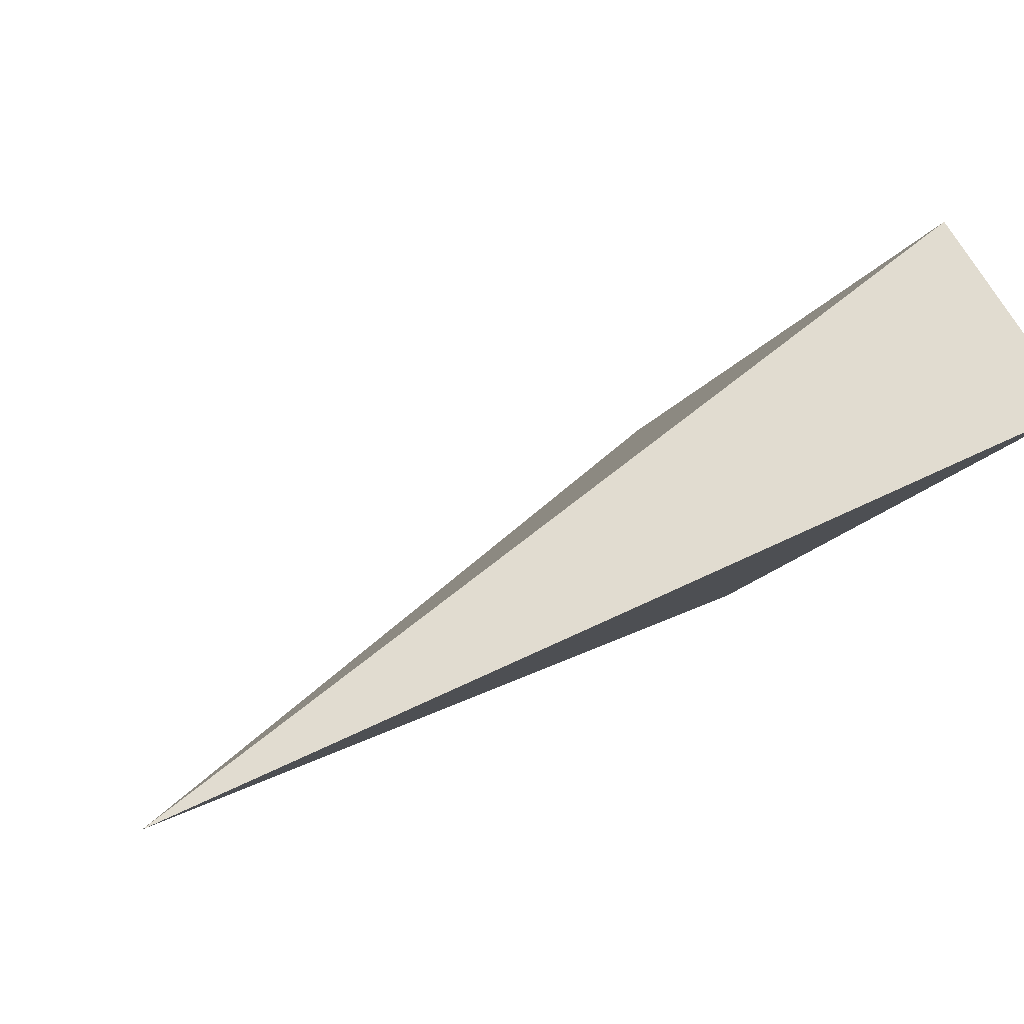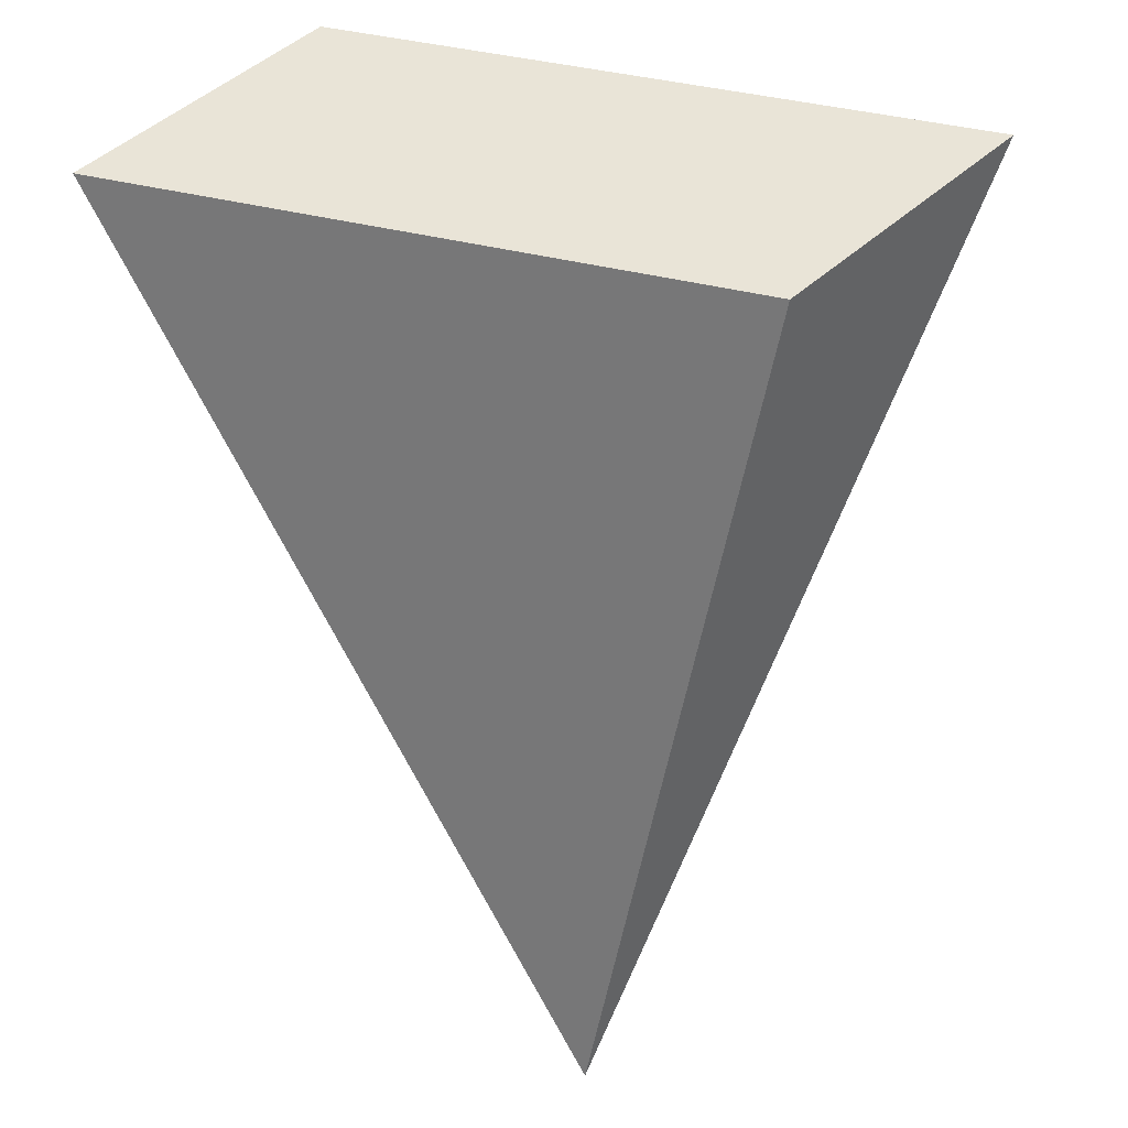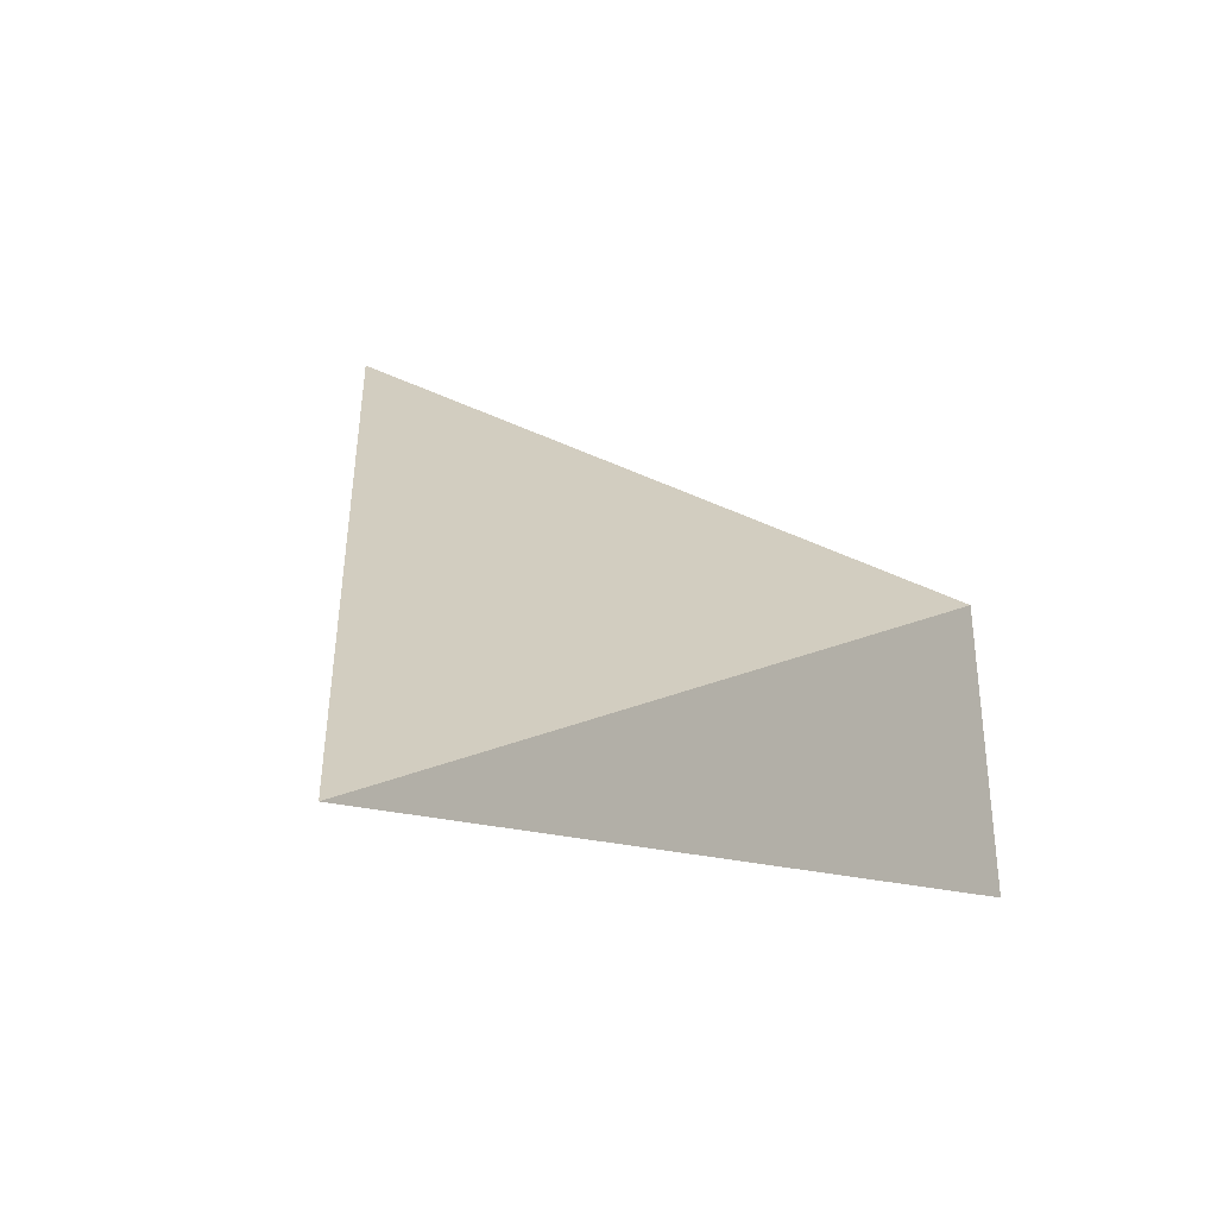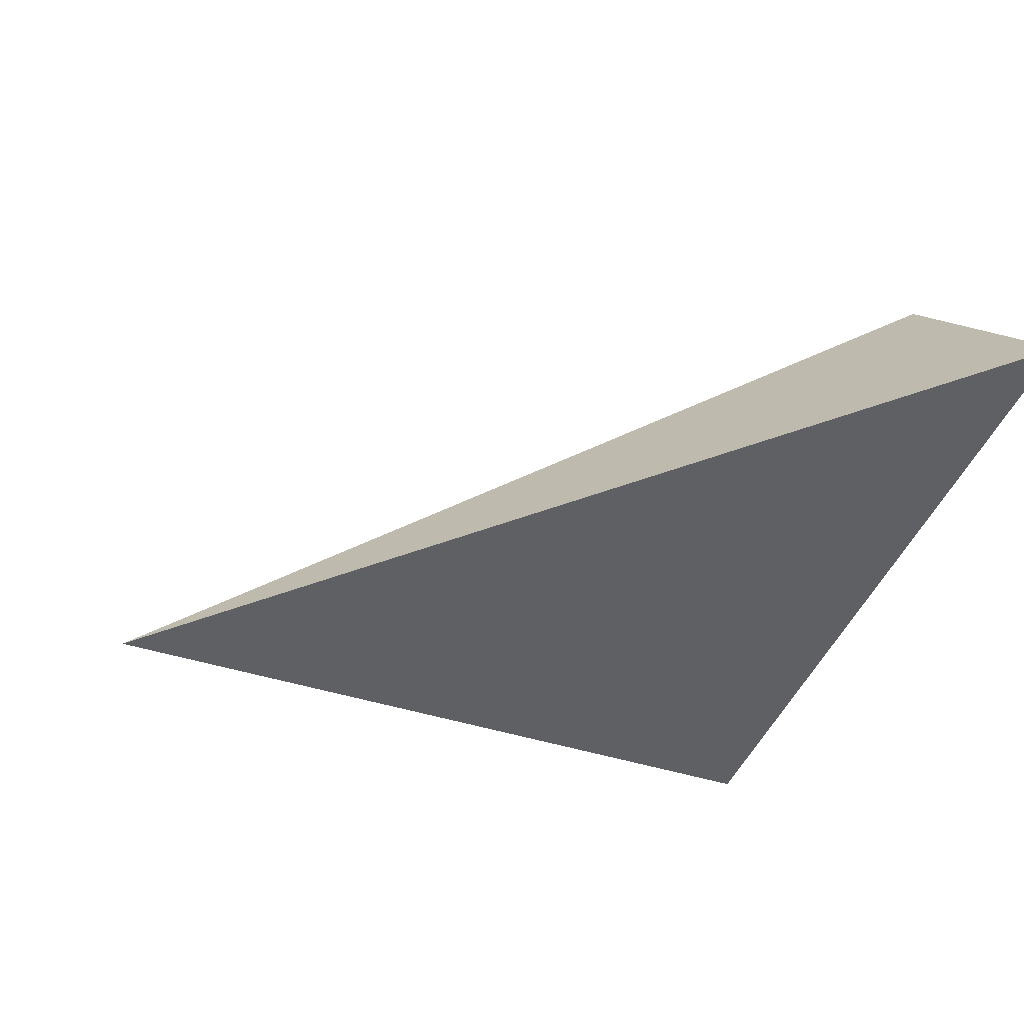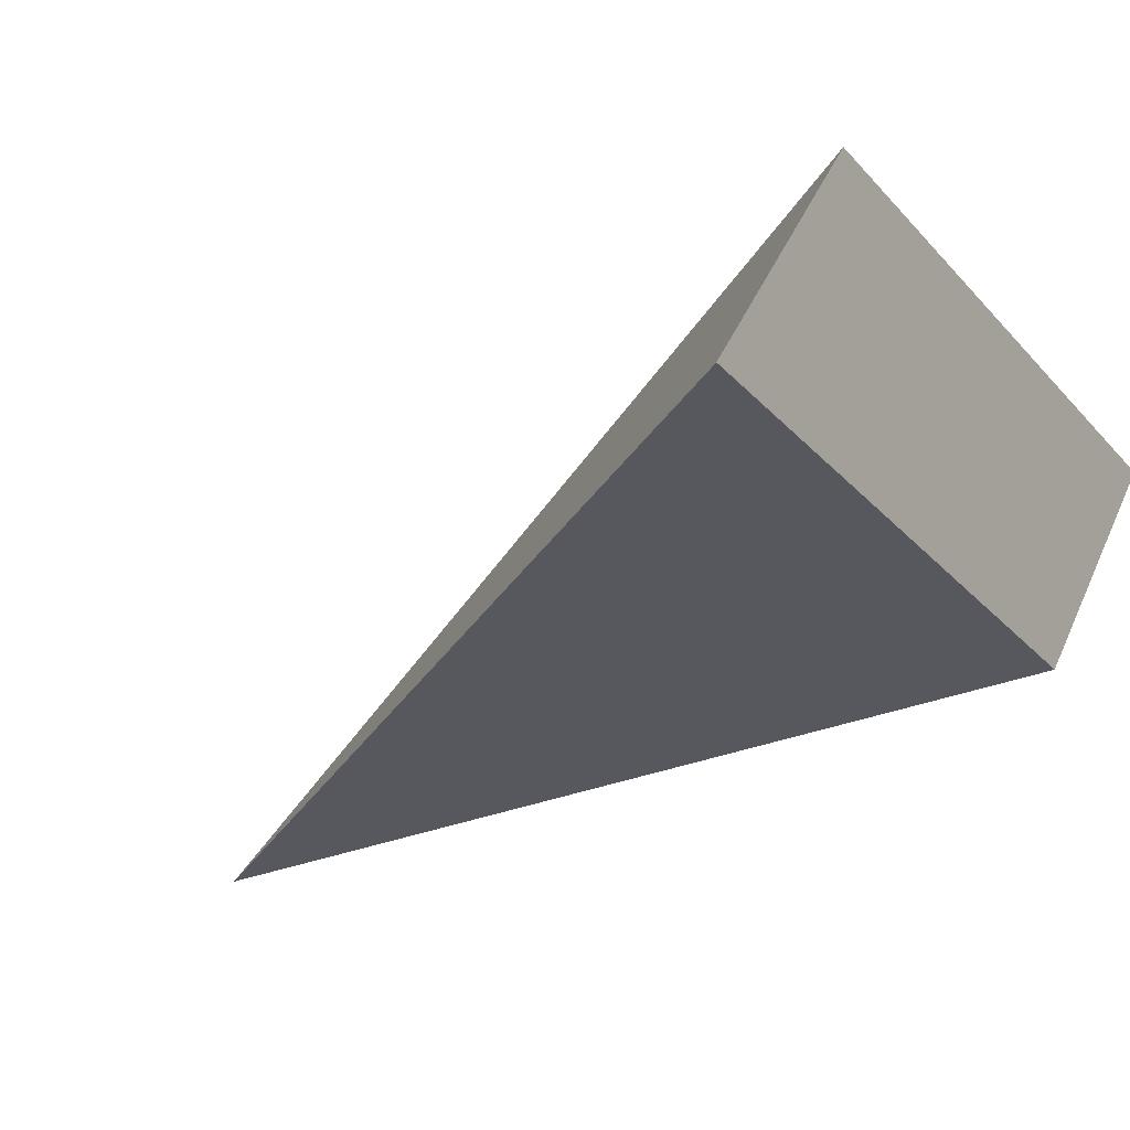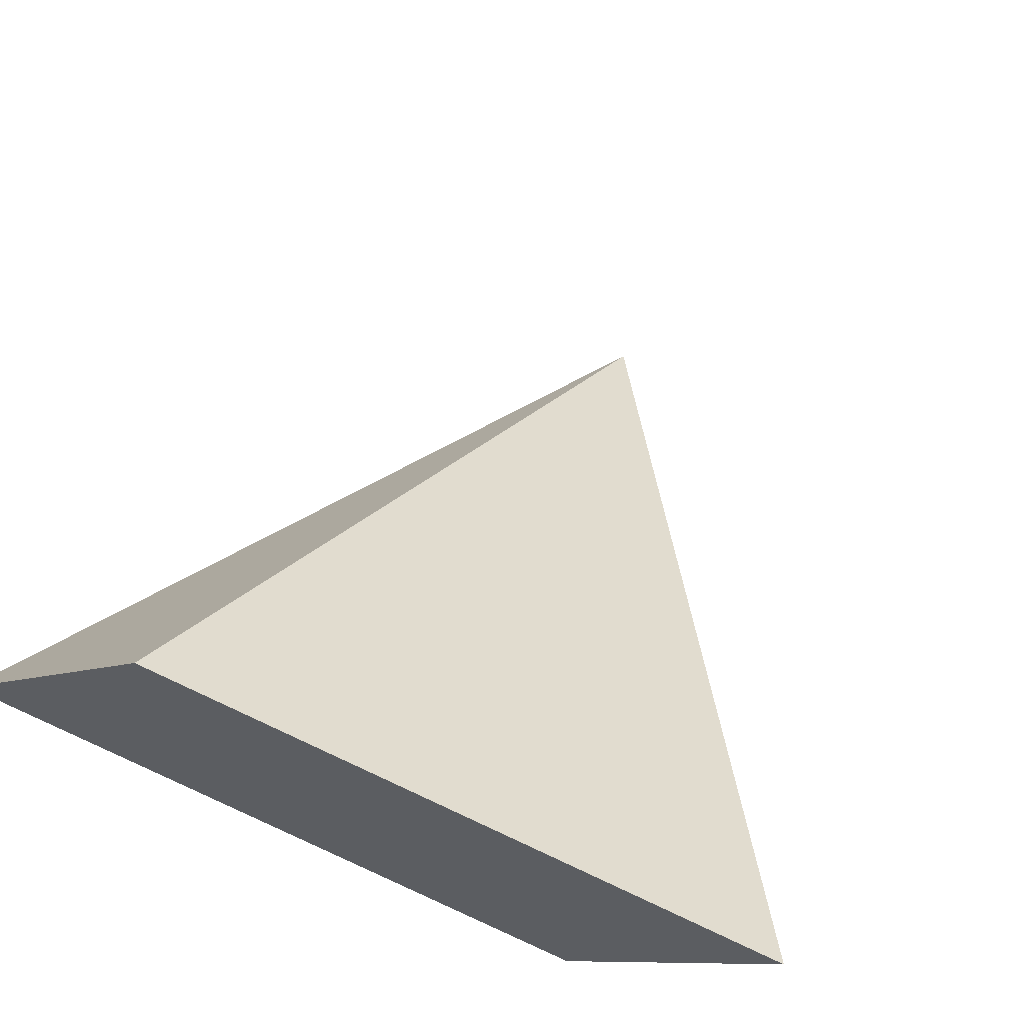
<metadata>
{"format":"obj","ext":"obj","renderer":"f3d","projection":"perspective","resolution":1024,"background":"white","views":[{"elev":0.2,"azim":61.1,"up":"+Y"},{"elev":-43.6,"azim":-177.1,"up":"+Y"},{"elev":76.9,"azim":40.8,"up":"+Z"},{"elev":-37.1,"azim":59.4,"up":"+Y"},{"elev":-4.9,"azim":123.8,"up":"+Y"},{"elev":61.6,"azim":-160.3,"up":"+Y"}]}
</metadata>
<code>
v 1300 482 -96
v 1308 482 -96
v 1302 480 -96
v 1306 484 -96
v 1304 478 -88
f 1 2 3
f 1 4 2
f 5 1 3
f 5 4 1
f 3 2 5
f 2 4 5

</code>
